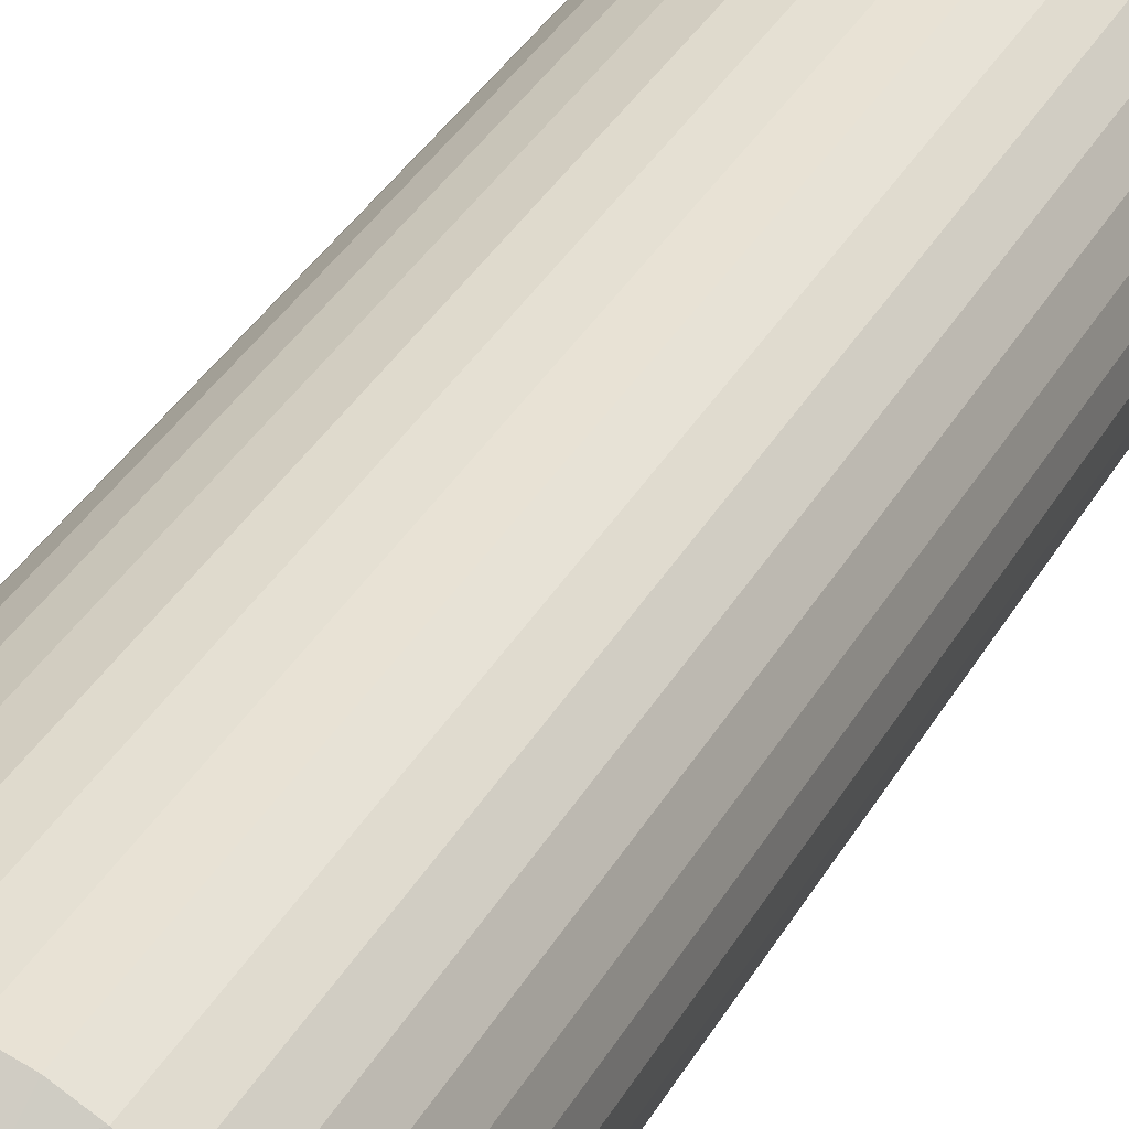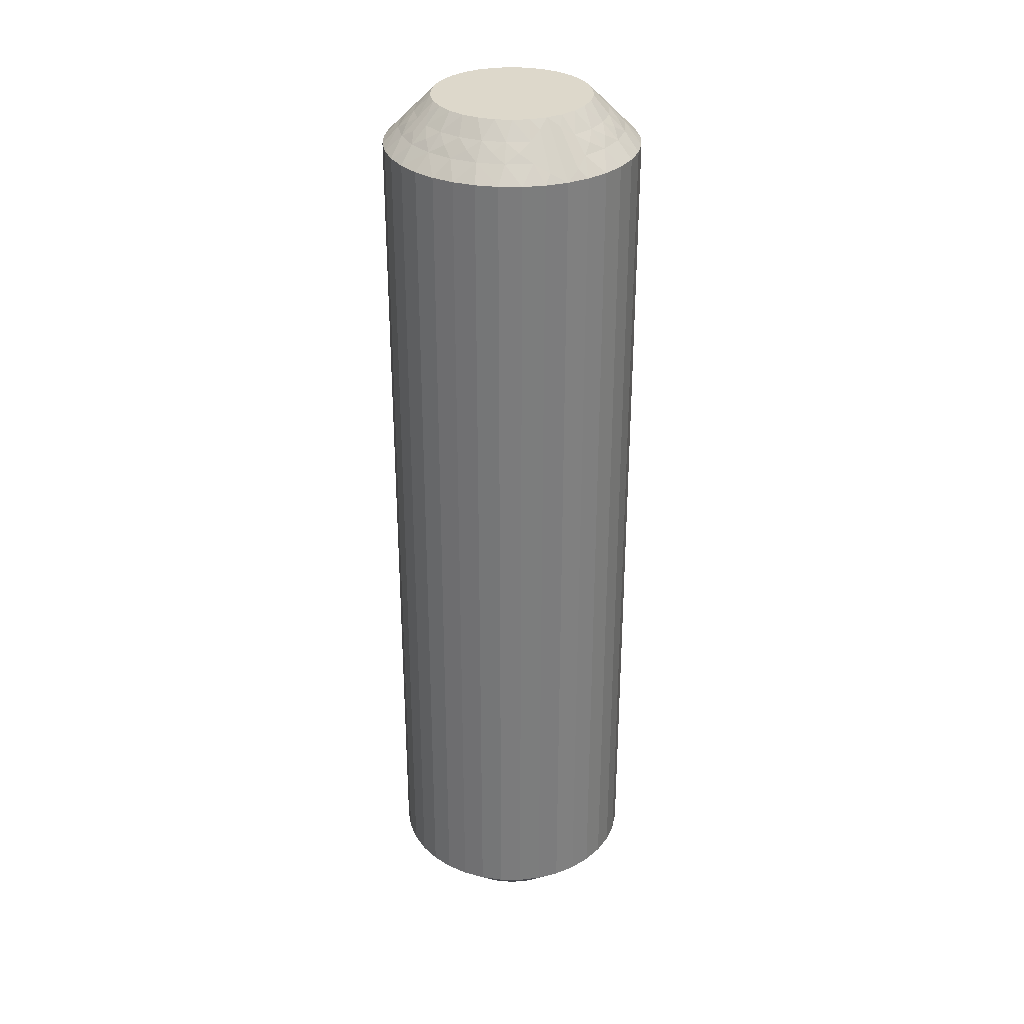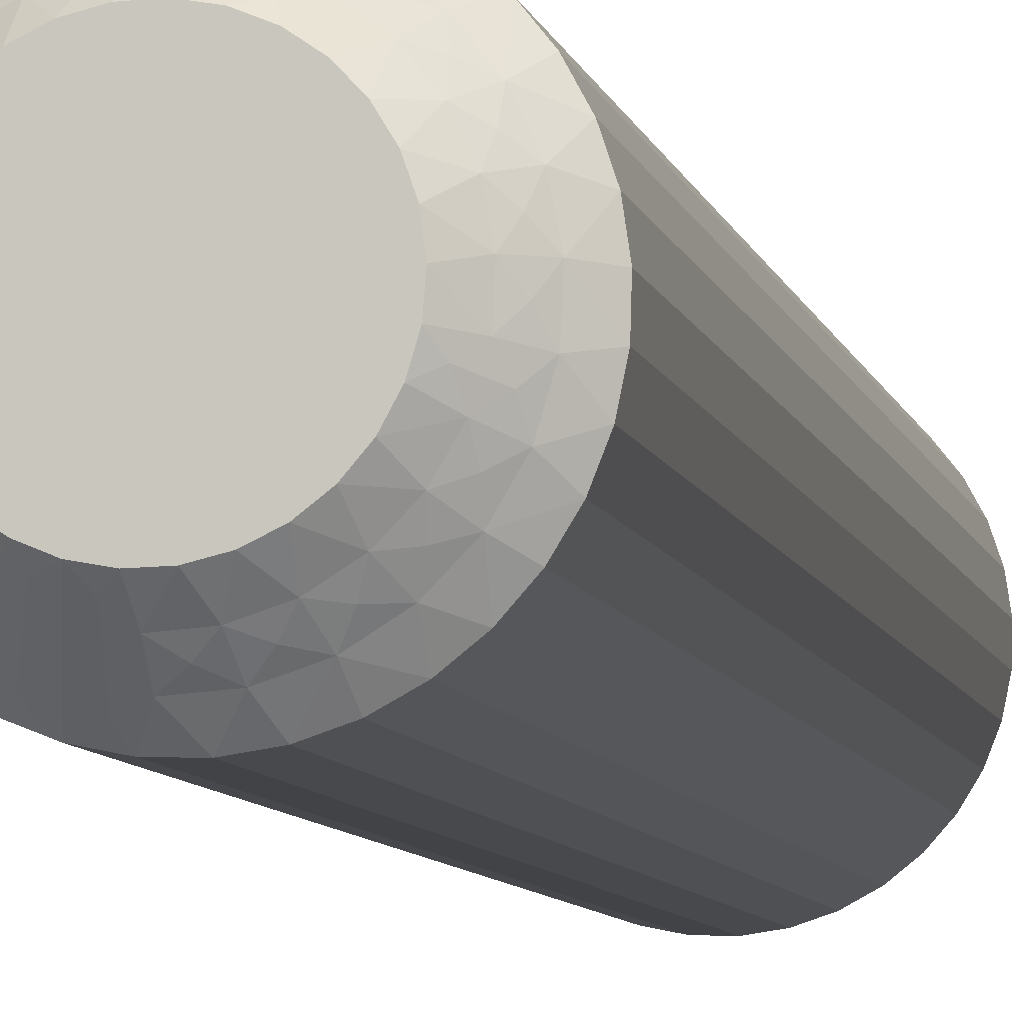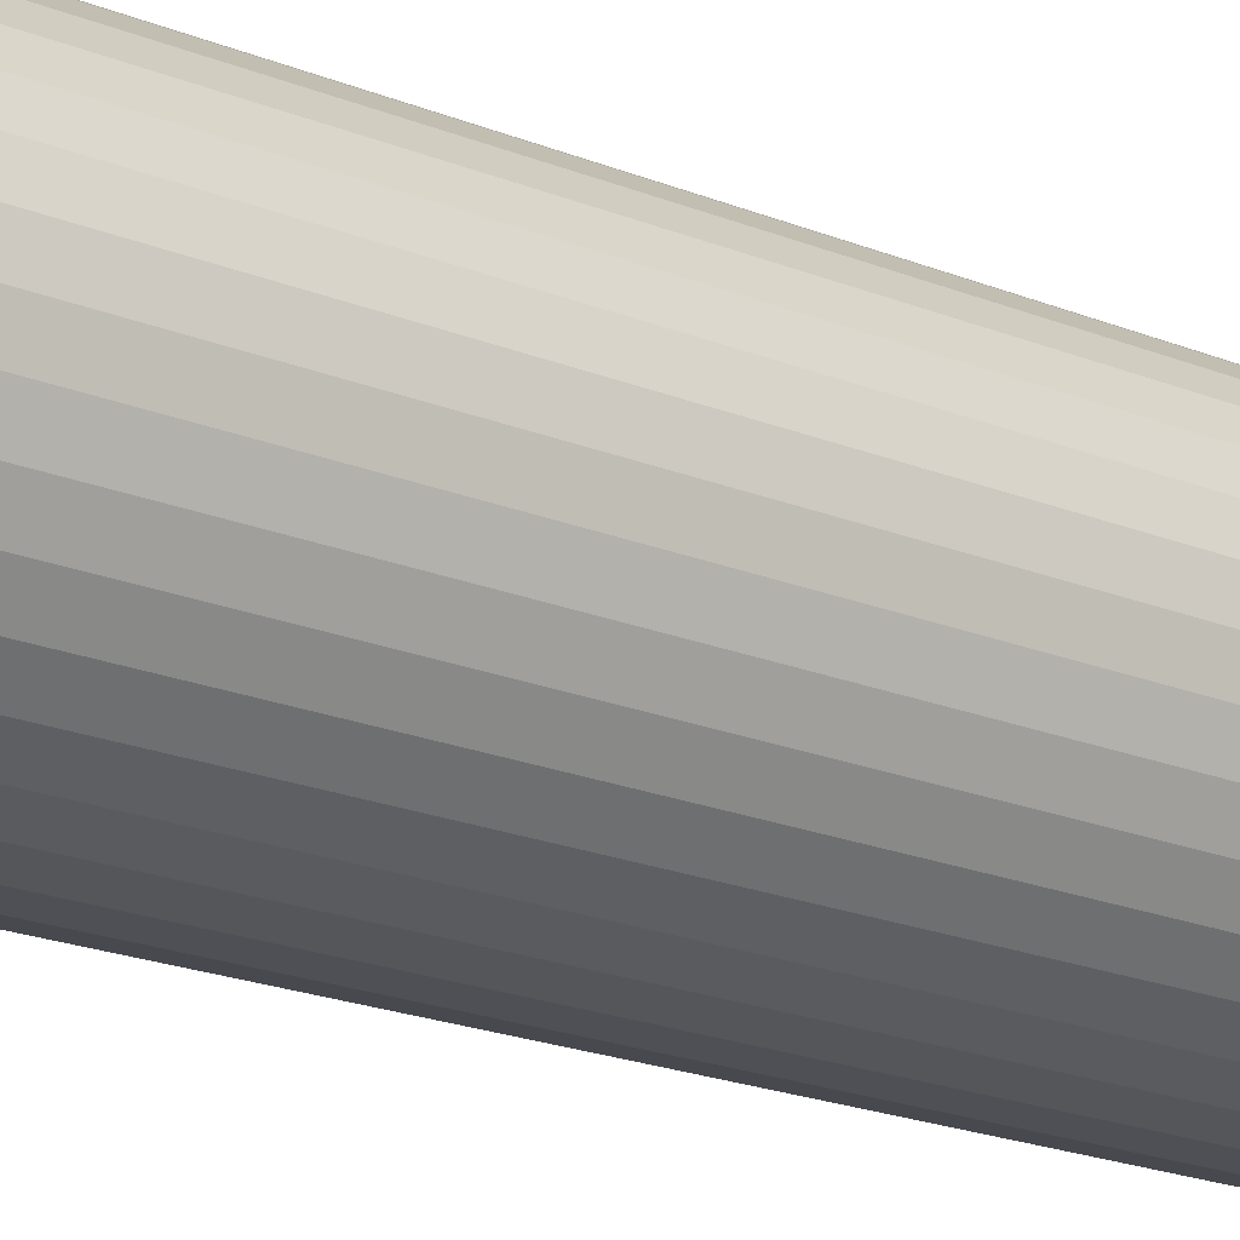
<metadata>
{"format":"obj","ext":"obj","renderer":"f3d","projection":"perspective","resolution":1024,"background":"white","views":[{"elev":33.8,"azim":-155.1,"up":"+Y"},{"elev":31.5,"azim":-40.9,"up":"+Z"},{"elev":-7.8,"azim":12.2,"up":"+Y"},{"elev":-18.2,"azim":-129.8,"up":"+Y"}]}
</metadata>
<code>
v 4.808 425.9 -0.25
v 5.123 426.2 -0.5
v 4.623 426.2 0
v 5.28 425.7 -0.75
v 5.375 425.3 -1
v 5.616 426.1 -1
v 4.916 425.5 -0.5
v 4.263 428.8 -0.5
v 3.688 429.2 -0.5
v 3.794 428.6 0
v 4.612 429.2 -1
v 5.074 429.4 -1.5
v 4.553 429.9 -1.5
v 4.967 425 -0.75
v 4.549 424.8 -0.5
v 4.947 424.5 -1
v 3.942 429.7 -1
v 4.491 424.4 -0.75
v 4.357 423.9 -1
v 4.044 424.3 -0.5
v 3.88 423.9 -0.75
v 4.715 428.2 -0.5
v 4.153 428.2 0
v 4.425 427.7 0
v 3.43 423.9 -0.5
v 3.64 423.5 -1
v 3.17 423.6 -0.75
v 2.838 423.2 -1
v 2.742 423.7 -0.5
v 5.14 428.5 -1
v 5.507 428.9 -1.5
v 2.401 423.4 -0.75
v 1.996 423.2 -1
v 5.838 428.2 -1.5
v 2.02 423.7 -0.5
v 1.703 423.9 -0.25
v 1.964 424.2 0
v 1.451 424.3 0
v 5.02 427.6 -0.5
v 1.66 423.7 -0.5
v 1.021 422.8 -1.5
v 4.599 427.2 0
v 1.534 423 -1.25
v 1.704 422.7 -1.5
v 5.495 427.7 -1
v 6.058 427.6 -1.5
v 5.159 426.9 -0.5
v 4.666 426.7 0
v 5.657 426.9 -1
v 6.159 426.9 -1.5
v 6.14 426.2 -1.5
v 5.999 425.5 -1.5
v 4.474 425.7 0
v 4.223 425.2 0
v 5.742 424.9 -1.5
v 3.883 424.8 0
v 5.376 424.3 -1.5
v 4.913 423.8 -1.5
v 3.468 424.5 0
v 4.366 423.3 -1.5
v 2.995 424.3 0
v 3.753 423 -1.5
v 3.091 422.8 -1.5
v 2.487 424.2 0
v 2.401 422.7 -1.5
v 3.265 429.2 -0.25
v 2.882 429.1 0
v 3.364 428.9 0
v 3.365 429.4 -0.5
v 3.311 430.5 -1.5
v 3.665 430.1 -1.25
v 3.959 430.2 -1.5
v 4.14 429.2 -0.75
v 4.701 428.7 -0.75
v 5.114 428 -0.75
v 5.356 427.3 -0.75
v 5.412 426.5 -0.75
v 4.795 425.9 -29.75
v 4.623 426.2 -30
v 5.123 426.2 -29.5
v 2.742 423.7 -29.5
v 2.487 424.2 -30
v 2.995 424.3 -30
v 4.916 425.5 -29.5
v 4.474 425.7 -30
v 5.28 425.7 -29.25
v 5.616 426.1 -29
v 5.375 425.3 -29
v 2.02 423.7 -29.5
v 2.838 423.2 -29
v 3.091 422.8 -28.5
v 2.401 422.7 -28.5
v 5.412 426.5 -29.25
v 5.159 426.9 -29.5
v 5.657 426.9 -29
v 1.996 423.2 -29
v 5.356 427.3 -29.25
v 5.495 427.7 -29
v 5.02 427.6 -29.5
v 5.114 428 -29.25
v 3.43 423.9 -29.5
v 3.468 424.5 -30
v 4.715 428.2 -29.5
v 5.14 428.5 -29
v 4.701 428.7 -29.25
v 4.612 429.2 -29
v 4.263 428.8 -29.5
v 3.64 423.5 -29
v 3.753 423 -28.5
v 4.14 429.2 -29.25
v 3.942 429.7 -29
v 4.366 423.3 -28.5
v 3.688 429.2 -29.5
v 3.265 429.2 -29.75
v 3.364 428.9 -30
v 2.882 429.1 -30
v 4.044 424.3 -29.5
v 3.365 429.4 -29.5
v 3.311 430.5 -28.5
v 3.883 424.8 -30
v 3.665 430.1 -28.75
v 3.959 430.2 -28.5
v 4.357 423.9 -29
v 4.913 423.8 -28.5
v 4.549 424.8 -29.5
v 4.223 425.2 -30
v 4.947 424.5 -29
v 5.376 424.3 -28.5
v 5.742 424.9 -28.5
v 5.999 425.5 -28.5
v 4.666 426.7 -30
v 6.14 426.2 -28.5
v 4.599 427.2 -30
v 6.159 426.9 -28.5
v 6.058 427.6 -28.5
v 4.425 427.7 -30
v 5.838 428.2 -28.5
v 4.153 428.2 -30
v 5.507 428.9 -28.5
v 5.074 429.4 -28.5
v 3.794 428.6 -30
v 4.553 429.9 -28.5
v 1.703 423.9 -29.75
v 1.451 424.3 -30
v 1.964 424.2 -30
v 1.66 423.7 -29.5
v 1.021 422.8 -28.5
v 1.534 423 -28.75
v 1.704 422.7 -28.5
v 2.401 423.4 -29.25
v 3.17 423.6 -29.25
v 3.88 423.9 -29.25
v 4.491 424.4 -29.25
v 4.967 425 -29.25
v 2.628 430.6 -28.5
v 2.628 430.6 -1.5
v 1.931 430.7 -28.5
v 1.931 430.7 -1.5
v 1.242 430.6 -28.5
v 1.242 430.6 -1.5
v 0.5799 430.3 -28.5
v 0.5799 430.3 -1.5
v -0.03366 430 -28.5
v -0.03366 430 -1.5
v -0.5803 429.6 -28.5
v -0.5803 429.6 -1.5
v -1.044 429 -28.5
v -1.044 429 -1.5
v -1.409 428.5 -28.5
v -1.409 428.5 -1.5
v -1.666 427.8 -28.5
v -1.666 427.8 -1.5
v -1.807 427.1 -28.5
v -1.807 427.1 -1.5
v -1.827 426.4 -28.5
v -1.827 426.4 -1.5
v -1.725 425.7 -28.5
v -1.725 425.7 -1.5
v -1.506 425.1 -28.5
v -1.506 425.1 -1.5
v -1.174 424.5 -28.5
v -1.174 424.5 -1.5
v -0.7416 423.9 -28.5
v -0.7416 423.9 -1.5
v -0.2204 423.5 -28.5
v -0.2204 423.5 -1.5
v 0.3732 423.1 -28.5
v 0.3732 423.1 -1.5
v 1.846 429.1 -30
v 2.368 429.2 -30
v -0.2659 426.1 -30
v 0.9683 424.5 -30
v 0.5383 424.8 -30
v 0.1794 425.1 -30
v -0.09263 425.6 -30
v -0.333 426.6 -30
v -0.2907 427.1 -30
v -0.1411 427.6 -30
v 0.1093 428.1 -30
v 0.4497 428.5 -30
v 0.865 428.8 -30
v 1.337 429 -30
v 1.846 429.1 0
v -0.2659 426.1 0
v -0.2907 427.1 0
v -0.333 426.6 0
v 0.865 428.8 0
v 1.337 429 0
v 0.4497 428.5 0
v 0.1093 428.1 0
v -0.1411 427.6 0
v -0.09263 425.6 0
v 0.1794 425.1 0
v 0.5383 424.8 0
v 0.9683 424.5 0
v 2.368 429.2 0
v -0.4749 427.4 -29.75
v 1.591 429.6 -29.5
v -0.7907 427.2 -29.5
v -0.5837 427.9 -29.5
v -0.9477 427.6 -29.25
v -1.042 428.1 -29
v -1.284 427.3 -29
v 2.312 429.7 -29.5
v 1.495 430.1 -29
v -1.08 426.8 -29.25
v -0.8259 426.4 -29.5
v -1.325 426.4 -29
v 2.337 430.2 -29
v -1.023 426 -29.25
v -1.163 425.6 -29
v -0.6871 425.7 -29.5
v 0.903 429.4 -29.5
v -0.7814 425.3 -29.25
v -0.3826 425.1 -29.5
v -0.8074 424.8 -29
v -0.3682 424.6 -29.25
v 0.07013 424.5 -29.5
v -0.2792 424.2 -29
v 0.6924 429.8 -29
v 0.1923 424.1 -29.25
v 0.6446 424.1 -29.5
v 0.391 423.6 -29
v 1.067 424.1 -29.75
v 0.2885 429 -29.5
v 0.9674 423.9 -29.5
v 0.6676 423.2 -28.75
v -0.02448 429.4 -29
v -0.2168 428.5 -29.5
v -0.614 428.8 -29
v 2.63 429.4 -29.75
v 2.672 429.6 -29.5
v 2.799 430.4 -28.75
v 1.932 429.9 -29.25
v 1.163 429.8 -29.25
v 0.4524 429.4 -29.25
v -0.1587 428.9 -29.25
v -0.6346 428.3 -29.25
v -0.4622 427.5 -0.25
v -0.5837 427.9 -0.5
v -0.7907 427.2 -0.5
v -0.9477 427.6 -0.75
v -1.284 427.3 -1
v -1.042 428.1 -1
v 0.07013 424.5 -0.5
v 0.6446 424.1 -0.5
v -0.2792 424.2 -1
v -0.6346 428.3 -0.75
v -0.2168 428.5 -0.5
v -0.614 428.8 -1
v 0.391 423.6 -1
v -0.1587 428.9 -0.75
v -0.02448 429.4 -1
v 0.2885 429 -0.5
v -0.3826 425.1 -0.5
v 0.4524 429.4 -0.75
v 0.903 429.4 -0.5
v 0.6924 429.8 -1
v 1.163 429.8 -0.75
v 1.591 429.6 -0.5
v 1.495 430.1 -1
v -0.8074 424.8 -1
v 1.932 429.9 -0.75
v 2.312 429.7 -0.5
v 2.337 430.2 -1
v 2.63 429.4 -0.25
v -0.6871 425.7 -0.5
v 2.672 429.6 -0.5
v 2.799 430.4 -1.25
v -1.163 425.6 -1
v -0.8259 426.4 -0.5
v -1.325 426.4 -1
v 1.067 424.1 -0.25
v 0.9674 423.9 -0.5
v 0.6676 423.2 -1.25
v 0.1923 424.1 -0.75
v -0.3682 424.6 -0.75
v -0.7814 425.3 -0.75
v -1.023 426 -0.75
v -1.08 426.8 -0.75
f 1 2 3
f 4 5 6
f 4 6 2
f 4 7 5
f 8 9 10
f 4 1 7
f 4 2 1
f 11 12 13
f 14 7 15
f 14 16 5
f 14 5 7
f 11 13 17
f 14 15 16
f 18 19 16
f 18 20 19
f 18 15 20
f 18 16 15
f 21 19 20
f 22 23 24
f 21 25 26
f 21 26 19
f 21 20 25
f 22 8 23
f 27 28 26
f 27 26 25
f 27 25 29
f 27 29 28
f 30 31 12
f 32 33 28
f 30 34 31
f 32 28 29
f 32 29 35
f 32 35 33
f 36 35 37
f 36 37 38
f 30 12 11
f 39 22 24
f 40 38 41
f 39 24 42
f 40 35 36
f 40 36 38
f 40 33 35
f 43 41 44
f 43 44 33
f 45 46 34
f 43 40 41
f 43 33 40
f 45 34 30
f 47 42 48
f 47 39 42
f 49 50 46
f 49 51 50
f 49 46 45
f 2 48 3
f 2 47 48
f 6 52 51
f 6 51 49
f 7 53 54
f 5 55 52
f 5 52 6
f 15 54 56
f 15 7 54
f 16 57 55
f 16 58 57
f 16 55 5
f 20 56 59
f 20 15 56
f 19 58 16
f 19 60 58
f 25 59 61
f 25 20 59
f 26 60 19
f 26 62 60
f 26 63 62
f 29 61 64
f 29 25 61
f 28 63 26
f 28 65 63
f 35 64 37
f 35 29 64
f 33 65 28
f 33 44 65
f 66 67 68
f 66 68 9
f 69 70 67
f 69 67 66
f 69 66 9
f 69 9 17
f 71 72 70
f 71 70 69
f 71 69 17
f 71 17 72
f 73 9 8
f 73 11 17
f 73 17 9
f 73 8 11
f 74 8 22
f 74 30 11
f 74 22 30
f 74 11 8
f 9 68 10
f 75 45 30
f 75 30 22
f 75 22 39
f 75 39 45
f 76 47 49
f 76 49 45
f 76 45 39
f 76 39 47
f 17 13 72
f 77 47 2
f 77 49 47
f 77 2 6
f 77 6 49
f 1 3 53
f 1 53 7
f 8 10 23
f 78 79 80
f 81 82 83
f 78 84 85
f 86 87 88
f 86 88 84
f 86 80 87
f 81 89 82
f 86 78 80
f 86 84 78
f 90 91 92
f 93 80 94
f 93 95 87
f 93 87 80
f 90 92 96
f 93 94 95
f 97 98 95
f 97 99 98
f 97 94 99
f 97 95 94
f 100 98 99
f 101 83 102
f 100 103 104
f 100 104 98
f 100 99 103
f 101 81 83
f 105 106 104
f 105 104 103
f 105 103 107
f 105 107 106
f 108 109 91
f 110 111 106
f 108 112 109
f 110 106 107
f 110 107 113
f 110 113 111
f 114 113 115
f 114 115 116
f 108 91 90
f 117 101 102
f 118 116 119
f 117 102 120
f 118 113 114
f 118 114 116
f 118 111 113
f 121 119 122
f 121 122 111
f 123 124 112
f 121 118 119
f 121 111 118
f 123 112 108
f 125 120 126
f 125 117 120
f 127 128 124
f 127 129 128
f 127 124 123
f 84 126 85
f 84 125 126
f 88 130 129
f 88 129 127
f 80 79 131
f 87 132 130
f 87 130 88
f 94 131 133
f 94 80 131
f 95 134 132
f 95 135 134
f 95 132 87
f 99 133 136
f 99 94 133
f 98 135 95
f 98 137 135
f 103 136 138
f 103 99 136
f 104 137 98
f 104 139 137
f 104 140 139
f 107 138 141
f 107 103 138
f 106 140 104
f 106 142 140
f 113 141 115
f 113 107 141
f 111 142 106
f 111 122 142
f 143 144 145
f 143 145 89
f 146 147 144
f 146 144 143
f 146 143 89
f 146 89 96
f 148 149 147
f 148 147 146
f 148 146 96
f 148 96 149
f 150 89 81
f 150 90 96
f 150 96 89
f 150 81 90
f 151 81 101
f 151 108 90
f 151 101 108
f 151 90 81
f 89 145 82
f 152 123 108
f 152 108 101
f 152 101 117
f 152 117 123
f 153 125 127
f 153 127 123
f 153 123 117
f 153 117 125
f 96 92 149
f 154 125 84
f 154 127 125
f 154 84 88
f 154 88 127
f 78 85 79
f 41 147 149
f 44 149 92
f 44 41 149
f 65 92 91
f 65 44 92
f 63 91 109
f 63 65 91
f 62 109 112
f 62 63 109
f 60 112 124
f 60 62 112
f 58 124 128
f 58 60 124
f 57 128 129
f 57 58 128
f 55 129 130
f 55 57 129
f 52 130 132
f 52 55 130
f 51 132 134
f 51 52 132
f 50 134 135
f 50 51 134
f 46 135 137
f 46 50 135
f 34 137 139
f 34 46 137
f 31 139 140
f 31 34 139
f 12 31 140
f 12 140 142
f 13 12 142
f 13 142 122
f 72 13 122
f 72 122 119
f 70 72 119
f 70 119 155
f 156 155 157
f 156 70 155
f 158 157 159
f 158 156 157
f 160 159 161
f 160 158 159
f 162 161 163
f 162 160 161
f 164 163 165
f 164 162 163
f 166 165 167
f 166 164 165
f 168 167 169
f 168 166 167
f 170 169 171
f 170 168 169
f 172 171 173
f 172 170 171
f 174 173 175
f 174 172 173
f 176 175 177
f 176 174 175
f 178 177 179
f 178 176 177
f 180 179 181
f 180 178 179
f 182 181 183
f 182 180 181
f 184 182 183
f 184 183 185
f 186 184 185
f 186 185 187
f 188 186 187
f 188 187 147
f 41 188 147
f 136 189 190
f 136 190 116
f 136 116 115
f 136 115 141
f 136 141 138
f 136 133 131
f 136 131 79
f 136 144 191
f 136 82 144
f 136 120 82
f 136 191 189
f 136 79 120
f 192 193 194
f 192 194 195
f 144 195 191
f 144 192 195
f 82 145 144
f 120 102 83
f 120 83 82
f 189 191 196
f 189 196 197
f 189 197 198
f 189 198 199
f 189 199 200
f 189 200 201
f 189 201 202
f 79 85 126
f 79 126 120
f 68 23 10
f 37 24 38
f 42 24 48
f 56 24 61
f 61 24 37
f 38 24 203
f 48 24 56
f 68 24 23
f 203 24 68
f 204 205 206
f 64 61 37
f 59 56 61
f 207 203 208
f 209 203 207
f 210 203 209
f 211 203 210
f 205 203 211
f 212 203 204
f 213 203 212
f 214 203 213
f 215 203 214
f 38 203 215
f 204 203 205
f 203 67 216
f 53 3 54
f 203 68 67
f 54 48 56
f 3 48 54
f 217 198 197
f 218 189 202
f 217 197 219
f 217 220 198
f 221 222 220
f 221 219 223
f 221 217 219
f 218 224 189
f 221 220 217
f 225 159 157
f 221 223 222
f 226 219 227
f 226 228 223
f 226 223 219
f 225 157 229
f 226 227 228
f 230 231 228
f 230 232 231
f 230 227 232
f 230 228 227
f 233 202 201
f 234 231 232
f 234 235 236
f 234 236 231
f 234 232 235
f 237 235 238
f 233 218 202
f 237 239 236
f 237 236 235
f 237 238 239
f 240 161 159
f 241 242 243
f 240 163 161
f 241 239 238
f 241 243 239
f 241 238 242
f 244 192 144
f 240 159 225
f 245 233 201
f 244 242 192
f 245 201 200
f 246 243 242
f 246 144 147
f 246 244 144
f 246 242 244
f 247 147 187
f 248 165 163
f 247 187 243
f 247 243 246
f 248 163 240
f 247 246 147
f 249 200 199
f 249 245 200
f 250 167 165
f 250 169 167
f 250 165 248
f 220 199 198
f 220 249 199
f 222 171 169
f 222 169 250
f 219 197 196
f 223 171 222
f 223 173 171
f 227 196 191
f 227 219 196
f 228 175 173
f 228 177 175
f 228 173 223
f 232 191 195
f 232 227 191
f 231 177 228
f 231 179 177
f 235 195 194
f 235 232 195
f 236 179 231
f 236 181 179
f 236 183 181
f 238 194 193
f 238 235 194
f 239 183 236
f 239 185 183
f 242 193 192
f 242 238 193
f 243 185 239
f 243 187 185
f 251 116 190
f 251 190 224
f 252 119 116
f 252 251 224
f 252 224 229
f 252 116 251
f 253 155 119
f 253 119 252
f 253 229 155
f 253 252 229
f 254 229 224
f 254 224 218
f 254 225 229
f 254 218 225
f 255 240 225
f 255 218 233
f 255 233 240
f 255 225 218
f 224 190 189
f 256 245 248
f 256 240 233
f 256 233 245
f 256 248 240
f 257 248 245
f 257 249 250
f 257 250 248
f 257 245 249
f 229 157 155
f 258 222 250
f 258 249 220
f 258 220 222
f 258 250 249
f 259 211 260
f 259 261 205
f 262 263 261
f 262 260 264
f 262 259 260
f 265 266 214
f 262 261 259
f 267 184 186
f 262 264 263
f 268 260 269
f 268 270 264
f 268 264 260
f 267 186 271
f 268 269 270
f 272 273 270
f 272 274 273
f 272 269 274
f 272 270 269
f 275 213 212
f 276 273 274
f 276 277 278
f 276 278 273
f 276 274 277
f 279 277 280
f 275 265 213
f 279 281 278
f 279 278 277
f 279 280 281
f 282 182 184
f 283 284 285
f 282 180 182
f 283 281 280
f 283 285 281
f 283 280 284
f 286 216 67
f 282 184 267
f 287 275 212
f 286 284 216
f 287 212 204
f 288 285 284
f 288 67 70
f 288 286 67
f 288 284 286
f 289 70 156
f 290 178 180
f 289 156 285
f 289 285 288
f 290 180 282
f 289 288 70
f 291 204 206
f 291 287 204
f 292 176 178
f 292 174 176
f 292 178 290
f 261 206 205
f 261 291 206
f 263 172 174
f 263 174 292
f 260 211 210
f 264 172 263
f 264 170 172
f 269 210 209
f 269 260 210
f 270 168 170
f 270 166 168
f 270 170 264
f 274 209 207
f 274 269 209
f 273 166 270
f 273 164 166
f 277 207 208
f 277 274 207
f 278 164 273
f 278 162 164
f 278 160 162
f 280 208 203
f 280 277 208
f 281 160 278
f 281 158 160
f 284 203 216
f 284 280 203
f 285 158 281
f 285 156 158
f 293 38 215
f 293 215 266
f 294 41 38
f 294 293 266
f 294 266 271
f 294 38 293
f 295 188 41
f 295 41 294
f 295 271 188
f 295 294 271
f 296 271 266
f 296 266 265
f 296 267 271
f 296 265 267
f 297 282 267
f 297 265 275
f 297 275 282
f 297 267 265
f 266 215 214
f 298 287 290
f 298 282 275
f 298 275 287
f 298 290 282
f 299 290 287
f 299 291 292
f 299 292 290
f 299 287 291
f 271 186 188
f 300 263 292
f 300 291 261
f 300 261 263
f 300 292 291
f 259 205 211
f 265 214 213

</code>
